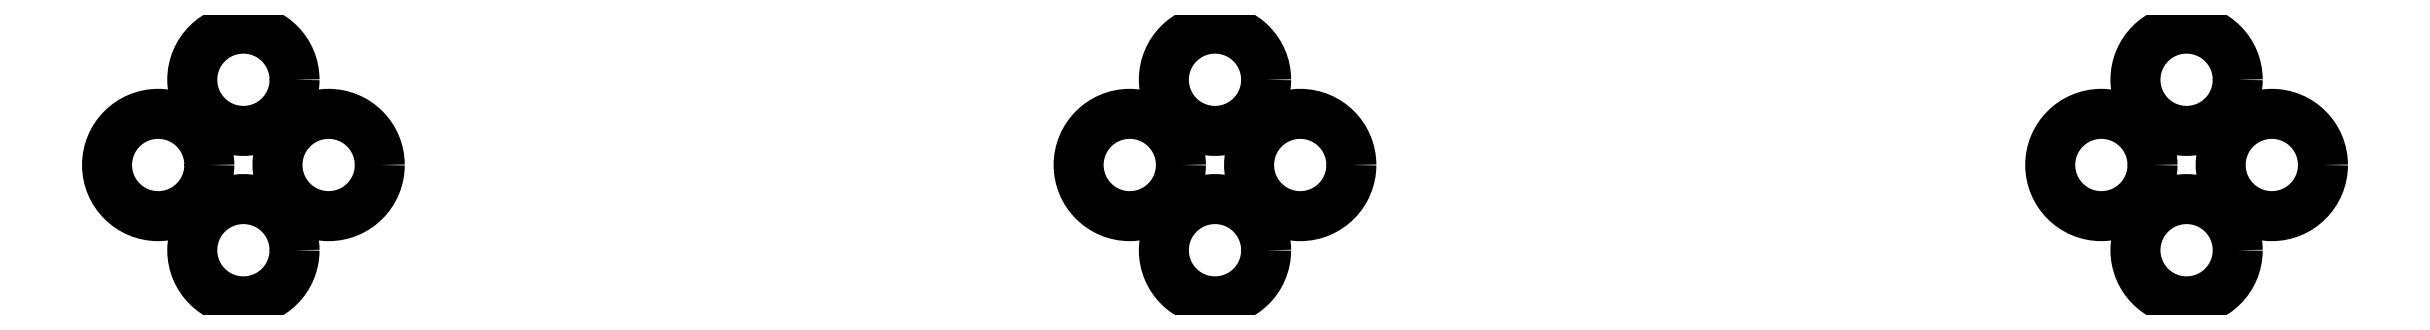
<metadata>
{"format":"dxf","ext":"dxf","renderer":"ezdxf+matplotlib","layout":"modelspace","background":"white","min_lineweight":24,"dpi":150}
</metadata>
<code>
0
SECTION
2
ENTITIES
0
CIRCLE
8
0
10
72
20
0
30
0
40
3
210
0
220
0
230
1
0
CIRCLE
8
0
10
67
20
-5
30
0
40
3
210
0
220
0
230
1
0
CIRCLE
8
0
10
77
20
-5
30
0
40
3
210
0
220
0
230
1
0
CIRCLE
8
0
10
72
20
-10
30
0
40
3
210
0
220
0
230
1
0
CIRCLE
8
0
10
15
20
0
30
0
40
3
210
0
220
0
230
1
0
CIRCLE
8
0
10
10
20
-5
30
0
40
3
210
0
220
0
230
1
0
CIRCLE
8
0
10
20
20
-5
30
0
40
3
210
0
220
0
230
1
0
CIRCLE
8
0
10
15
20
-10
30
0
40
3
210
0
220
0
230
1
0
CIRCLE
8
0
10
129
20
0
30
0
40
3
210
0
220
0
230
1
0
CIRCLE
8
0
10
124
20
-5
30
0
40
3
210
0
220
0
230
1
0
CIRCLE
8
0
10
134
20
-5
30
0
40
3
210
0
220
0
230
1
0
CIRCLE
8
0
10
129
20
-10
30
0
40
3
210
0
220
0
230
1
0
ENDSEC
0
EOF

</code>
